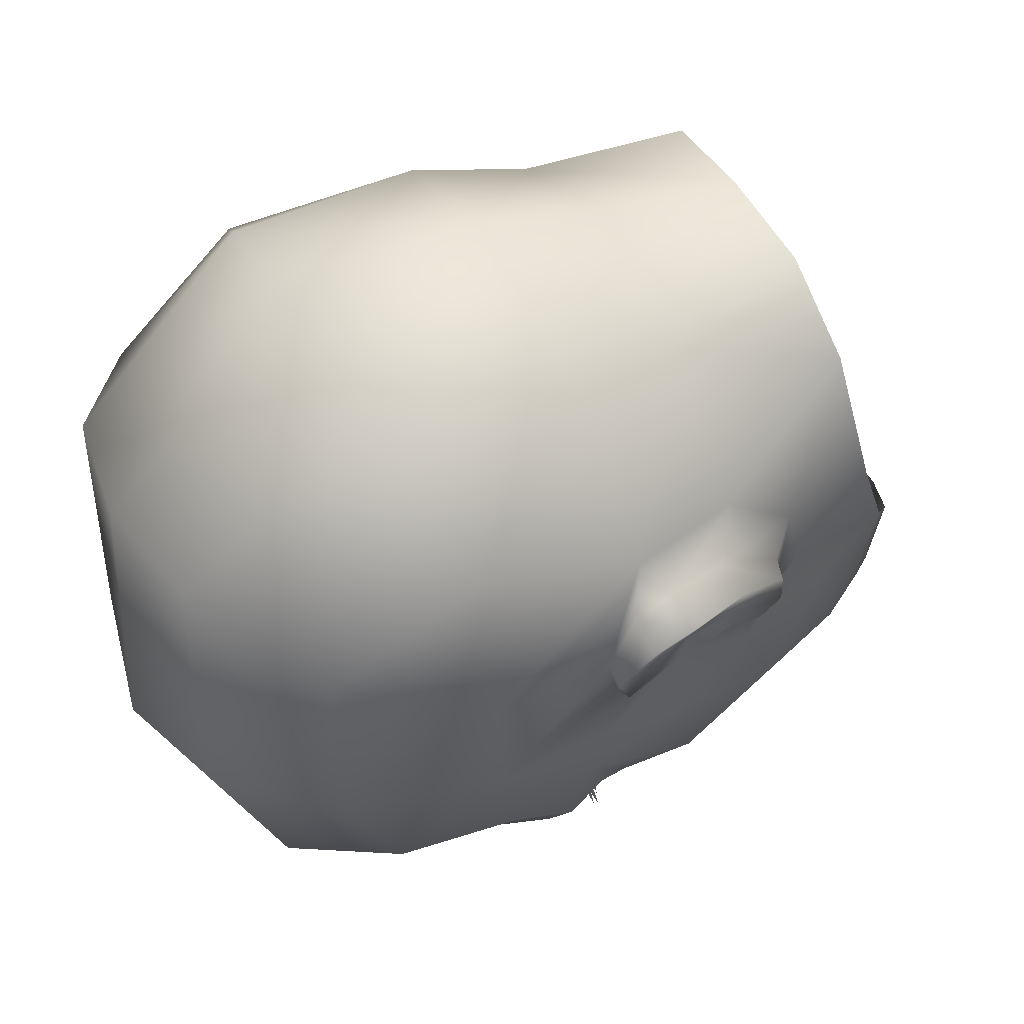
<metadata>
{"format":"obj","ext":"obj","renderer":"f3d","projection":"perspective","resolution":1024,"background":"white","views":[{"elev":46.2,"azim":62.3,"up":"+Y"}]}
</metadata>
<code>
g male_head_SC_Samurai
v 0.0053 -0.04673 0.8585
v 0.006457 -0.04561 0.8606
v 0.01101 -0.04204 0.8604
v 0.009955 -0.04377 0.861
v 0.006845 -0.04704 0.8617
v 0.002868 -0.0467 0.8604
v 0 -0.04725 0.86
v 0 -0.04823 0.8576
v 0.01072 -0.04177 0.8592
v 0.005843 -0.04588 0.8565
v 0 -0.04761 0.8554
v 0 -0.04462 0.8513
v 0.006923 -0.04311 0.8508
v 0.01385 -0.04122 0.8592
v 0.01303 -0.04231 0.861
v 0.01422 -0.04235 0.8659
v 0.01904 -0.03597 0.8599
v 0.01447 -0.03896 0.8558
v 0 -0.04503 0.8473
v 0.02141 -0.02743 0.8548
v 0.02722 -0.02658 0.8694
v 0.02005 -0.03908 0.8691
v 0.01365 -0.04484 0.8733
v 0.02825 -0.03391 0.8823
v 0.03323 -0.01807 0.8886
v 0.03135 -0.01074 0.8762
v 0.03458 -0.004798 0.8892
v 0.03449 -0.004143 0.8845
v 0.03444 -0.0008937 0.8874
v 0.03715 -0.00363 0.895
v 0.03897 0.00452 0.8913
v 0.03551 0.001214 0.8823
v 0.0411 0.01152 0.884
v 0.04503 0.01431 0.8928
v 0.03623 0.004877 0.875
v 0.03533 -2.008e-05 0.8743
v 0.04526 0.01219 0.8998
v 0.03535 -0.002246 0.8775
v 0.03862 -0.003171 0.899
v 0.03511 -0.001905 0.8817
v 0.03398 -0.003515 0.881
v 0.03311 -0.003865 0.8766
v 0.03581 -0.001135 0.8853
v 0.03262 0.0001723 0.8733
v 0.03288 0.005149 0.8739
v 0.03095 0.009853 0.8712
v 0.02968 -0.0003371 0.8683
v 0.03895 0.01455 0.8935
v 0.03574 0.01175 0.8844
v 0.03929 0.01224 0.8992
v 0.0425 0.005139 0.903
v 0.0387 0.004902 0.9023
v 0.03638 -0.003809 0.8995
v 0.03245 0.01869 0.8819
v 0.03704 0.01992 0.8976
v 0.03778 0.003976 0.9177
v 0.01913 0.03499 0.8831
v 0.02276 0.03915 0.8992
v -3.22e-06 0.04818 0.9006
v 0 0.04323 0.8823
v 0.02011 0.04116 0.9253
v 0 0.04751 0.9265
v 0 0.02144 0.9522
v 0.01658 0.02091 0.9496
v 0.01792 -0.01395 0.9494
v 0 -0.01641 0.9536
v 0.01679 -0.0363 0.9396
v 0 -0.03965 0.9413
v 0.01469 -0.04347 0.9285
v 0 -0.04778 0.9283
v 0.03202 -0.01162 0.9365
v 0.03021 -0.02866 0.9283
v 0.0336 0.01468 0.9383
v 0.03635 0.02613 0.9195
v 0.03459 -0.01549 0.9155
v 8.308e-06 -0.05059 0.9127
v 0.02084 -0.04385 0.9122
v 0.02969 -0.03254 0.9107
v 0.02876 -0.03751 0.9014
v 0.03156 -0.0254 0.9005
v 0.02803 -0.03433 0.8963
v 0.02674 -0.03564 0.8919
v 0.02376 -0.03862 0.8955
v 0.02288 -0.04036 0.8961
v 0.02413 -0.04137 0.8984
v 0.02396 -0.04427 0.9023
v 0.01707 -0.04829 0.901
v 0.03408 -0.01501 0.8989
v 0.03541 -0.004698 0.8952
v 0.01531 -0.03812 0.8962
v 0.02151 -0.04259 0.897
v 0.01804 -0.04429 0.8977
v 0.01779 -0.04581 0.8994
v 0.0138 -0.04534 0.8987
v 0.009291 -0.0501 0.8986
v 0.008208 -0.05212 0.9018
v 0.0141 -0.04408 0.8977
v -2.8e-07 -0.05254 0.9017
v 0.01121 -0.04358 0.8963
v 0.009075 -0.04214 0.894
v 0.01033 -0.04422 0.8969
v 0.007883 -0.04265 0.8937
v 0.005564 -0.04514 0.8929
v 0.002704 -0.04929 0.8961
v 0.002202 -0.05216 0.8886
v -5.328e-05 -0.05021 0.8959
v -7.612e-05 -0.0528 0.8888
v -0.0003536 -0.05784 0.8804
v 0.002038 -0.05723 0.8796
v 0.002292 -0.05932 0.877
v -0.0003311 -0.06034 0.877
v 0.002292 -0.05951 0.8738
v 0.004286 -0.05659 0.8756
v -0.0001603 -0.06021 0.8735
v -3.34e-05 -0.05826 0.8709
v 0.00206 -0.05748 0.8715
v 0 -0.05416 0.8694
v 0.002012 -0.0532 0.8702
v 0.004301 -0.05499 0.8722
v 0 -0.05008 0.8682
v 0.002259 -0.04978 0.8687
v 0.002159 -0.04898 0.8657
v 0 -0.04874 0.8654
v 0.002312 -0.04966 0.8636
v 0 -0.05031 0.8624
v 0.00308 -0.04861 0.8616
v 0 -0.04878 0.8607
v 0.005516 -0.04843 0.8695
v 0.008028 -0.04619 0.8649
v 0.006138 -0.05124 0.8713
v 0.007217 -0.05074 0.8721
v 0.008574 -0.0466 0.8707
v 0.007295 -0.05023 0.8747
v 0.007756 -0.04696 0.8751
v 0.004443 -0.05277 0.8779
v 0.006304 -0.04917 0.8776
v 0.01508 -0.04408 0.8803
v 0.006429 -0.04843 0.885
v 0.01394 -0.04255 0.8885
v 0.008672 -0.04279 0.8892
v 0.009484 -0.04189 0.8919
v 0.01068 -0.04251 0.8935
v 0.01457 -0.04315 0.893
v 0.02184 -0.04013 0.8885
v 0.01918 -0.04246 0.8928
v 0.0216 -0.04091 0.8938
v 0.02289 -0.03949 0.895
v -0.00308 -0.04861 0.8616
v -0.002311 -0.04966 0.8636
v -0.002159 -0.04898 0.8657
v -0.002261 -0.05002 0.8686
v -0.002038 -0.0532 0.8702
v -0.002195 -0.05748 0.8715
v -0.004466 -0.05499 0.8722
v -0.002607 -0.05953 0.8738
v -0.004612 -0.0566 0.8756
v -0.002853 -0.05953 0.8771
v -0.002749 -0.05753 0.8798
v -0.005516 -0.04843 0.8695
v -0.008027 -0.04619 0.8649
v -0.004757 -0.05277 0.8779
v -0.002457 -0.05211 0.8887
v -0.006449 -0.04832 0.8852
v -0.00739 -0.05023 0.8747
v -0.006455 -0.04917 0.8776
v -0.01508 -0.04401 0.8803
v -0.007762 -0.04696 0.8751
v -0.008574 -0.0466 0.8708
v -0.007243 -0.05074 0.8721
v -0.006161 -0.05124 0.8713
v -0.01362 -0.04486 0.8733
v -0.01393 -0.04251 0.8885
v -0.008946 -0.04256 0.889
v -0.009851 -0.04172 0.8915
v -0.01392 -0.04307 0.8931
v -0.02191 -0.04005 0.8885
v -0.01921 -0.04246 0.8931
v -0.02178 -0.04073 0.8941
v -0.02328 -0.03913 0.8956
v -0.02703 -0.03533 0.8922
v -0.02825 -0.03397 0.8826
v -0.0159 -0.03816 0.8961
v -0.02429 -0.03821 0.8963
v -0.02837 -0.03389 0.897
v -0.03238 -0.02466 0.9009
v -0.02327 -0.04015 0.8968
v -0.02414 -0.04138 0.899
v -0.02886 -0.03743 0.9022
v -0.02453 -0.04455 0.9026
v -0.01702 -0.04876 0.901
v -0.02049 -0.04392 0.9121
v -0.03017 -0.03258 0.9107
v -0.03046 -0.02864 0.928
v -0.02162 -0.04238 0.8973
v -0.01813 -0.0443 0.8977
v -0.01743 -0.04571 0.8993
v -0.01351 -0.04606 0.8988
v -0.009366 -0.05001 0.8988
v -0.01084 -0.04487 0.897
v -0.008358 -0.04256 0.8931
v -0.01146 -0.04381 0.8961
v -0.009426 -0.042 0.8934
v -0.006096 -0.04514 0.8925
v -0.003231 -0.04934 0.8963
v -0.01415 -0.04448 0.8975
v -0.01093 -0.04222 0.8933
v -0.008097 -0.05239 0.9031
v -0.01482 -0.0437 0.9285
v -0.01679 -0.0363 0.9396
v 0 -0.01641 0.9536
v -0.01792 -0.01395 0.9494
v 0 0.02144 0.9522
v -0.01658 0.02091 0.9496
v -0.0321 -0.01159 0.9364
v -0.0336 0.01468 0.9383
v -0.02011 0.04116 0.9253
v -0.03757 0.02664 0.9196
v -0.0392 0.004603 0.9181
v 0 0.04751 0.9265
v -0.02347 0.0388 0.8982
v -0.03866 0.01987 0.898
v -0.04028 0.004531 0.9028
v -0.04048 0.01215 0.8994
v -0.04556 0.01201 0.9002
v -0.0454 0.01385 0.8934
v -0.03896 0.005012 0.8905
v -0.04157 0.01156 0.8842
v -0.03628 0.0008797 0.8827
v -0.03723 0.00459 0.875
v -0.03614 4.85e-07 0.8745
v -0.03609 -0.002426 0.8776
v -0.03502 -0.001441 0.8885
v -0.03703 -0.003868 0.8957
v -0.03977 -0.003766 0.8992
v -0.03571 -0.002397 0.8818
v -0.03484 -0.005175 0.8904
v -0.03467 -0.003668 0.8812
v -0.03393 -0.003581 0.8768
v -0.03641 -0.0015 0.886
v -0.03265 -0.009924 0.8765
v -0.03521 -0.004146 0.8852
v -0.03341 0.0003314 0.8736
v -0.03526 -0.004806 0.8958
v -0.03394 -0.01777 0.8889
v -0.02741 -0.02571 0.8697
v -0.03674 -0.00426 0.8997
v -0.03403 -0.01542 0.9153
v -0.03414 -0.01622 0.8987
v -0.0439 0.004749 0.9034
v -0.02002 -0.03965 0.869
v -0.01864 -0.03572 0.8601
v -0.01419 -0.04239 0.8659
v -0.02097 -0.02729 0.8549
v -0.01422 -0.03875 0.8559
v -0.01373 -0.04108 0.8593
v -0.01295 -0.04219 0.8611
v -0.01069 -0.04172 0.8592
v -0.01097 -0.04198 0.8605
v -0.005301 -0.04674 0.8586
v -0.006457 -0.04561 0.8606
v -0.009937 -0.04374 0.8611
v -0.006845 -0.04704 0.8618
v -0.002868 -0.0467 0.8604
v -0.005852 -0.04595 0.8564
v -0.006579 -0.04283 0.8509
v -0.01046 -0.04129 0.8553
v -0.01175 -0.0389 0.8491
v -0.01213 -0.0341 0.8431
v -0.007439 -0.04186 0.8443
v -0.006659 -0.03865 0.8398
v -0.008594 -0.02958 0.8398
v -0.0001641 -0.03161 0.8379
v 1.379e-05 -0.04019 0.8387
v 0.006797 -0.03884 0.8398
v 0.008407 -0.02959 0.8397
v -4.54e-06 -0.02094 0.8383
v 0.008577 -0.01861 0.84
v 0.01671 -0.02429 0.846
v 0.01932 -0.01117 0.8459
v 0.02373 -0.014 0.8525
v 0.01174 -0.03404 0.8432
v 0.02557 -0.01756 0.8587
v 0.02567 -0.00355 0.8521
v 0.02919 -0.006016 0.8629
v 0.02935 0.01031 0.8582
v 0.02507 0.02904 0.8616
v 0.0144 0.03806 0.8626
v -4.915e-06 0.04034 0.8631
v 0.01192 -0.03884 0.8491
v 0.01062 -0.04147 0.8553
v 0.00738 -0.04222 0.844
v 1.235e-05 -0.04465 0.8428
v -0.01913 -0.01118 0.8462
v -0.01686 -0.02425 0.8459
v -0.008661 -0.01857 0.84
v -4.54e-06 -0.02094 0.8383
v -0.02364 -0.01386 0.8519
v -0.02569 -0.01735 0.8589
v -0.02583 -0.002972 0.8521
v -0.0299 -0.005842 0.863
v -0.03096 -0.0002784 0.8685
v -0.02943 0.01088 0.8587
v -0.03209 0.009921 0.8712
v -0.03389 0.00522 0.8741
v -0.03662 0.01172 0.8846
v -0.03921 0.01384 0.8937
v -0.0326 0.0186 0.8818
v -0.02067 0.03528 0.883
v -3.22e-06 0.04818 0.9006
v 0 0.04323 0.8823
v -4.915e-06 0.04034 0.8631
v -0.01504 0.0381 0.8621
v -0.0251 0.02846 0.8616
v 0.02514 -0.04021 0.8956
v 0.0252 -0.03957 0.8956
v 0.02622 -0.04006 0.8958
v 0.02478 -0.03918 0.8955
v 0.02405 -0.04048 0.8957
v 0.02422 -0.0384 0.8955
v 0.02253 -0.04039 0.8961
v 0.02417 -0.04188 0.8957
v 0.02511 -0.04095 0.8956
v 0.02646 -0.04159 0.8958
v 0.02405 -0.04048 0.8957
v 0.02299 -0.04147 0.8959
v 0.02253 -0.04039 0.8961
v 0.02359 -0.0426 0.8958
v 0.02417 -0.04188 0.8957
v 0.02569 -0.04292 0.8959
v 0.02299 -0.04147 0.8959
v 0.02211 -0.0425 0.896
v 0.02253 -0.04039 0.8961
v 0.02127 -0.04252 0.897
v 0.02219 -0.04346 0.896
v 0.02263 -0.04292 0.896
v 0.02356 -0.04357 0.8961
v 0.02211 -0.0425 0.896
v 0.02064 -0.0435 0.8961
v 0.02127 -0.04252 0.897
v 0.02058 -0.04462 0.8961
v 0.0211 -0.04399 0.896
v 0.02216 -0.04522 0.8962
v 0.02064 -0.0435 0.8961
v 0.01901 -0.04434 0.8963
v 0.02127 -0.04252 0.897
v 0.018 -0.04394 0.8976
v 0.01742 -0.04499 0.8964
v 0.01901 -0.04434 0.8963
v 0.01978 -0.04588 0.8962
v 0.018 -0.04394 0.8976
v 0.01578 -0.04495 0.8966
v 0.01742 -0.04499 0.8964
v 0.01765 -0.04582 0.8959
v 0.018 -0.04394 0.8976
v 0.01417 -0.04376 0.8975
v 0.01967 -0.03955 0.9024
v 0.02204 -0.03883 0.8998
v 0.01908 -0.0428 0.8986
v 0.01687 -0.0433 0.8997
v 0.01638 -0.0402 0.9035
v 0.01462 -0.04351 0.8987
v 0.01306 -0.0406 0.9027
v 0.01058 -0.04064 0.9002
v 0.009625 -0.04033 0.8969
v 0.01374 -0.04321 0.8956
v 0.01044 -0.03973 0.8936
v 0.01281 -0.03901 0.8912
v 0.01511 -0.04271 0.8936
v 0.01609 -0.03836 0.8903
v 0.01673 -0.04239 0.8931
v 0.01942 -0.03796 0.8912
v 0.01838 -0.04219 0.8936
v 0.0219 -0.03792 0.8936
v 0.01983 -0.04225 0.8956
v 0.02286 -0.03823 0.8967
v 0.01692 -0.04358 0.8963
v -0.01908 -0.0428 0.8986
v -0.02204 -0.03883 0.9002
v -0.01967 -0.03955 0.9026
v -0.01638 -0.04019 0.9035
v -0.01687 -0.04329 0.8997
v -0.01306 -0.04059 0.9026
v -0.01462 -0.0435 0.8986
v -0.01058 -0.04064 0.9002
v -0.009624 -0.04032 0.8969
v -0.01353 -0.04336 0.8964
v -0.01044 -0.03972 0.8936
v -0.01452 -0.04288 0.8942
v -0.01281 -0.039 0.8912
v -0.01609 -0.03836 0.8903
v -0.01673 -0.04239 0.8931
v -0.01942 -0.03796 0.8912
v -0.01899 -0.04218 0.8942
v -0.0219 -0.03791 0.8936
v -0.02285 -0.03823 0.8969
v -0.02007 -0.04232 0.8964
v -0.01692 -0.04358 0.8963
v -0.02502 -0.04019 0.896
v -0.02615 -0.04006 0.896
v -0.02499 -0.03957 0.8961
v -0.02408 -0.04029 0.8964
v -0.02451 -0.03917 0.8963
v -0.02389 -0.0384 0.8964
v -0.0228 -0.03997 0.8969
v -0.02425 -0.0418 0.8958
v -0.02646 -0.04159 0.8958
v -0.02508 -0.04092 0.8958
v -0.02408 -0.04029 0.8964
v -0.02325 -0.0411 0.8964
v -0.0228 -0.03997 0.8969
v -0.02365 -0.0425 0.8959
v -0.02569 -0.04292 0.8959
v -0.02425 -0.0418 0.8958
v -0.02325 -0.0411 0.8964
v -0.02229 -0.04209 0.8963
v -0.0214 -0.04205 0.8972
v -0.0228 -0.03997 0.8969
v -0.02223 -0.04325 0.8961
v -0.02357 -0.04354 0.8961
v -0.02272 -0.04267 0.8961
v -0.02229 -0.04209 0.8963
v -0.02067 -0.04326 0.8962
v -0.0214 -0.04205 0.8972
v -0.02059 -0.04456 0.8961
v -0.02216 -0.04521 0.8962
v -0.02113 -0.04382 0.896
v -0.02067 -0.04326 0.8962
v -0.01907 -0.04433 0.8963
v -0.0181 -0.04395 0.8975
v -0.0214 -0.04205 0.8972
v -0.01748 -0.045 0.8964
v -0.01978 -0.04588 0.8962
v -0.01907 -0.04433 0.8963
v -0.0181 -0.04395 0.8975
v -0.0158 -0.04505 0.8965
v -0.01766 -0.04583 0.8959
v -0.01748 -0.045 0.8964
v -0.0181 -0.04395 0.8975
v -0.01422 -0.04416 0.8974
g male_head_SC_Samurai_0
f 3 2 1
f 3 4 2
f 5 2 4
f 6 1 2
f 2 5 6
f 6 7 1
f 8 1 7
f 3 1 9
f 10 9 1
f 10 1 11
f 8 11 1
f 11 12 10
f 13 10 12
f 9 14 3
f 3 15 4
f 14 15 3
f 15 14 16
f 17 16 14
f 17 14 18
f 14 9 18
f 19 13 12
f 18 20 17
f 21 17 20
f 17 21 22
f 22 16 17
f 23 16 22
f 24 22 21
f 24 21 25
f 26 25 21
f 25 26 27
f 28 27 26
f 28 29 27
f 27 29 30
f 29 31 30
f 32 31 29
f 32 33 31
f 31 33 34
f 33 32 35
f 36 35 32
f 31 34 37
f 38 36 32
f 30 31 39
f 38 32 40
f 40 41 38
f 41 40 28
f 28 26 41
f 42 38 41
f 40 32 43
f 43 32 29
f 43 28 40
f 43 29 28
f 42 41 26
f 36 38 44
f 42 44 38
f 35 36 45
f 44 45 36
f 45 44 46
f 47 46 44
f 44 42 47
f 42 26 47
f 34 33 48
f 49 48 33
f 49 45 46
f 37 34 50
f 48 50 34
f 37 50 51
f 52 51 50
f 53 51 52
f 33 35 49
f 45 49 35
f 49 46 54
f 49 54 48
f 55 48 54
f 48 55 50
f 50 55 52
f 56 52 55
f 54 57 55
f 58 55 57
f 58 57 59
f 60 59 57
f 58 59 61
f 62 61 59
f 62 63 61
f 64 61 63
f 64 63 65
f 66 65 63
f 65 66 67
f 68 67 66
f 67 68 69
f 70 69 68
f 65 67 71
f 65 71 64
f 72 71 67
f 72 67 69
f 73 64 71
f 64 73 61
f 61 73 74
f 73 56 74
f 73 71 56
f 74 58 61
f 74 55 58
f 55 74 56
f 75 56 71
f 75 71 72
f 56 75 52
f 75 53 52
f 76 69 70
f 77 72 69
f 69 76 77
f 77 78 72
f 78 75 72
f 79 78 77
f 79 80 78
f 78 80 75
f 81 80 79
f 81 82 80
f 82 81 83
f 83 81 84
f 85 84 81
f 85 81 79
f 24 80 82
f 85 79 86
f 79 77 86
f 85 86 87
f 77 87 86
f 80 88 75
f 89 53 88
f 89 88 27
f 27 30 89
f 25 27 88
f 25 80 24
f 88 80 25
f 89 30 53
f 39 53 30
f 84 90 83
f 91 90 84
f 84 85 91
f 91 85 92
f 92 90 91
f 93 92 85
f 93 85 87
f 94 92 93
f 94 93 95
f 87 95 93
f 96 95 87
f 97 90 92
f 94 97 92
f 77 96 87
f 76 96 77
f 96 76 98
f 99 97 94
f 99 90 97
f 100 90 99
f 99 101 100
f 101 94 95
f 101 99 94
f 102 100 101
f 95 103 101
f 102 101 103
f 104 103 95
f 96 104 95
f 96 98 104
f 103 104 105
f 104 106 105
f 98 106 104
f 107 105 106
f 107 108 105
f 109 105 108
f 109 108 110
f 111 110 108
f 110 111 112
f 112 113 110
f 110 113 109
f 114 112 111
f 114 115 112
f 116 112 115
f 115 117 116
f 118 116 117
f 119 116 118
f 116 119 112
f 119 113 112
f 117 120 118
f 121 118 120
f 121 120 122
f 123 122 120
f 122 123 124
f 125 124 123
f 124 125 126
f 127 126 125
f 121 122 128
f 129 128 122
f 122 124 129
f 130 119 118
f 128 130 121
f 118 121 130
f 130 128 131
f 130 131 119
f 132 131 128
f 132 128 129
f 131 132 133
f 134 133 132
f 23 134 132
f 131 133 113
f 135 113 133
f 135 109 113
f 135 133 136
f 133 134 136
f 23 137 134
f 136 134 137
f 136 137 138
f 136 138 135
f 135 138 109
f 138 105 109
f 137 139 138
f 140 138 139
f 139 141 140
f 141 139 142
f 142 100 141
f 143 142 139
f 140 141 102
f 102 141 100
f 140 103 138
f 138 103 105
f 103 140 102
f 139 137 144
f 144 137 24
f 143 139 145
f 144 145 139
f 145 144 146
f 146 144 147
f 82 147 144
f 24 82 144
f 147 90 146
f 142 90 100
f 143 90 142
f 146 90 145
f 145 90 143
f 83 90 147
f 147 82 83
f 22 24 137
f 23 22 137
f 132 16 23
f 16 132 129
f 129 15 16
f 129 4 15
f 5 4 129
f 5 129 124
f 124 126 5
f 126 6 5
f 6 126 7
f 127 7 126
f 127 148 7
f 127 125 148
f 149 148 125
f 125 123 149
f 150 149 123
f 123 120 150
f 151 150 120
f 151 120 152
f 117 152 120
f 117 115 152
f 153 152 115
f 153 154 152
f 115 114 153
f 155 153 114
f 154 153 155
f 156 154 155
f 156 155 157
f 114 111 155
f 157 155 111
f 111 108 157
f 158 157 108
f 157 158 156
f 151 159 150
f 160 150 159
f 161 156 158
f 158 108 162
f 107 162 108
f 158 162 163
f 158 163 161
f 156 161 164
f 164 161 165
f 165 161 163
f 163 166 165
f 167 165 166
f 167 164 165
f 167 168 164
f 159 168 160
f 168 159 169
f 169 164 168
f 170 169 159
f 168 167 171
f 166 171 167
f 170 154 169
f 169 154 156
f 164 169 156
f 166 163 172
f 173 172 163
f 173 174 172
f 174 175 172
f 166 172 176
f 176 172 177
f 175 177 172
f 176 177 178
f 178 179 176
f 180 176 179
f 180 181 176
f 154 170 152
f 182 179 178
f 182 178 177
f 182 177 175
f 182 183 179
f 180 179 183
f 184 180 183
f 184 185 180
f 181 180 185
f 182 186 183
f 184 183 186
f 184 186 187
f 184 187 188
f 185 184 188
f 188 187 189
f 189 187 190
f 188 189 191
f 189 190 191
f 185 188 192
f 188 191 192
f 192 191 193
f 182 194 186
f 187 186 194
f 182 195 194
f 187 194 195
f 196 187 195
f 187 196 190
f 197 196 195
f 196 197 190
f 197 198 190
f 198 197 199
f 199 200 198
f 199 201 200
f 202 200 201
f 203 198 200
f 173 203 200
f 203 204 198
f 162 204 203
f 204 162 106
f 107 106 162
f 106 98 204
f 182 202 201
f 182 205 195
f 182 201 205
f 205 201 199
f 197 205 199
f 182 206 202
f 202 206 174
f 174 200 202
f 174 173 200
f 182 175 206
f 174 206 175
f 98 207 204
f 207 98 76
f 207 76 191
f 76 208 191
f 208 76 70
f 70 68 208
f 209 208 68
f 68 210 209
f 211 209 210
f 210 212 211
f 213 211 212
f 211 214 209
f 211 213 214
f 193 209 214
f 209 193 208
f 193 191 208
f 215 214 213
f 213 212 216
f 215 213 216
f 215 216 217
f 218 215 217
f 214 215 218
f 219 216 212
f 220 217 216
f 221 217 220
f 217 221 218
f 218 221 222
f 223 222 221
f 223 224 222
f 224 223 225
f 225 226 224
f 227 226 225
f 227 228 226
f 227 229 228
f 230 228 229
f 230 231 228
f 226 228 232
f 226 232 233
f 226 233 234
f 228 231 235
f 232 236 233
f 235 231 237
f 238 237 231
f 228 235 239
f 228 239 232
f 238 240 237
f 232 241 236
f 237 241 235
f 239 235 241
f 241 240 236
f 240 241 237
f 232 239 241
f 230 242 231
f 238 231 242
f 230 229 242
f 233 236 243
f 244 236 240
f 240 245 244
f 181 244 245
f 234 233 246
f 243 246 233
f 246 243 247
f 248 247 243
f 244 248 236
f 243 236 248
f 246 247 222
f 249 246 222
f 249 222 224
f 247 218 222
f 250 181 245
f 251 250 245
f 252 250 251
f 250 252 171
f 251 245 253
f 251 253 254
f 251 254 255
f 251 255 252
f 255 256 252
f 226 249 224
f 226 234 249
f 254 257 255
f 255 257 258
f 255 258 256
f 258 257 259
f 259 260 258
f 258 260 261
f 256 258 261
f 262 261 260
f 259 263 260
f 260 263 262
f 263 259 7
f 8 7 259
f 264 259 257
f 264 11 259
f 8 259 11
f 11 264 12
f 265 12 264
f 19 12 265
f 265 264 266
f 264 257 266
f 266 267 265
f 160 261 262
f 262 149 160
f 150 160 149
f 261 160 256
f 148 149 262
f 148 262 263
f 263 7 148
f 256 160 252
f 254 267 266
f 254 266 257
f 267 254 253
f 267 253 268
f 168 252 160
f 171 252 168
f 265 269 19
f 267 269 265
f 268 270 267
f 269 267 270
f 271 270 268
f 271 272 270
f 273 270 272
f 273 272 274
f 275 274 272
f 272 276 275
f 277 275 276
f 278 275 277
f 278 277 279
f 278 279 280
f 278 280 20
f 278 20 281
f 274 275 281
f 275 278 281
f 282 20 280
f 279 283 280
f 280 283 284
f 282 280 284
f 284 283 47
f 283 285 47
f 46 47 285
f 285 286 46
f 54 46 286
f 54 286 57
f 57 286 287
f 287 288 57
f 60 57 288
f 282 284 21
f 20 282 21
f 26 21 284
f 284 47 26
f 20 289 281
f 18 289 20
f 289 18 290
f 13 289 290
f 13 291 289
f 13 19 291
f 292 291 19
f 291 292 274
f 291 274 289
f 273 274 292
f 281 289 274
f 273 292 270
f 269 270 292
f 292 19 269
f 10 13 290
f 9 10 290
f 9 290 18
f 39 31 51
f 51 31 37
f 53 39 51
f 88 53 75
f 295 294 293
f 271 294 295
f 295 296 271
f 272 271 296
f 297 293 294
f 294 253 297
f 298 297 253
f 299 293 297
f 299 297 300
f 297 298 300
f 300 301 299
f 299 301 302
f 303 302 301
f 301 242 303
f 304 303 242
f 304 242 229
f 304 229 305
f 304 305 303
f 227 305 229
f 305 227 306
f 225 306 227
f 306 225 223
f 303 305 307
f 305 306 307
f 221 307 306
f 221 306 223
f 221 220 307
f 308 307 220
f 220 309 308
f 310 308 309
f 310 311 308
f 312 308 311
f 313 308 312
f 313 307 308
f 307 313 303
f 302 303 313
f 220 216 309
f 219 309 216
f 198 207 190
f 207 191 190
f 204 207 198
f 214 247 193
f 247 192 193
f 192 247 185
f 248 185 247
f 218 247 214
f 244 185 248
f 244 181 185
f 166 181 250
f 166 176 181
f 171 166 250
f 238 242 301
f 238 301 240
f 300 240 301
f 240 300 245
f 298 245 300
f 298 253 245
f 253 294 268
f 294 271 268
f 162 203 163
f 163 203 173
f 119 131 113
f 197 195 205
f 249 234 246
f 316 315 314
f 315 317 314
f 318 314 317
f 317 319 318
f 320 318 319
f 323 322 321
f 322 324 321
f 325 321 324
f 325 324 326
f 329 328 327
f 328 330 327
f 331 327 330
f 330 332 331
f 333 331 332
f 336 335 334
f 335 337 334
f 338 334 337
f 338 337 339
f 342 341 340
f 341 343 340
f 344 340 343
f 343 345 344
f 346 344 345
f 349 348 347
f 348 350 347
f 353 352 351
f 352 354 351
f 355 351 354
f 358 357 356
f 358 356 359
f 360 359 356
f 359 360 361
f 362 361 360
f 361 362 363
f 363 364 361
f 365 361 364
f 365 364 366
f 366 367 365
f 368 365 367
f 367 369 368
f 370 368 369
f 369 371 370
f 372 370 371
f 371 373 372
f 374 372 373
f 374 373 375
f 375 357 374
f 358 374 357
f 368 376 365
f 370 376 368
f 372 376 370
f 374 376 372
f 358 376 374
f 359 376 358
f 361 376 359
f 365 376 361
f 379 378 377
f 379 377 380
f 381 380 377
f 380 381 382
f 383 382 381
f 384 382 383
f 384 383 385
f 386 385 383
f 385 386 387
f 388 387 386
f 389 387 388
f 389 388 390
f 391 390 388
f 390 391 392
f 393 392 391
f 394 392 393
f 394 393 395
f 396 395 393
f 395 396 378
f 377 378 396
f 397 386 383
f 397 388 386
f 397 391 388
f 397 393 391
f 397 396 393
f 397 377 396
f 397 381 377
f 397 383 381
f 400 399 398
f 398 401 400
f 402 400 401
f 402 401 403
f 404 403 401
f 407 406 405
f 407 405 408
f 409 408 405
f 408 409 410
f 413 412 411
f 413 411 414
f 415 414 411
f 415 416 414
f 417 414 416
f 420 419 418
f 420 418 421
f 422 421 418
f 421 422 423
f 426 425 424
f 426 424 427
f 428 427 424
f 428 429 427
f 430 427 429
f 433 432 431
f 434 433 431
f 437 436 435
f 437 435 438
f 439 438 435
f 159 151 170
f 152 170 151

</code>
